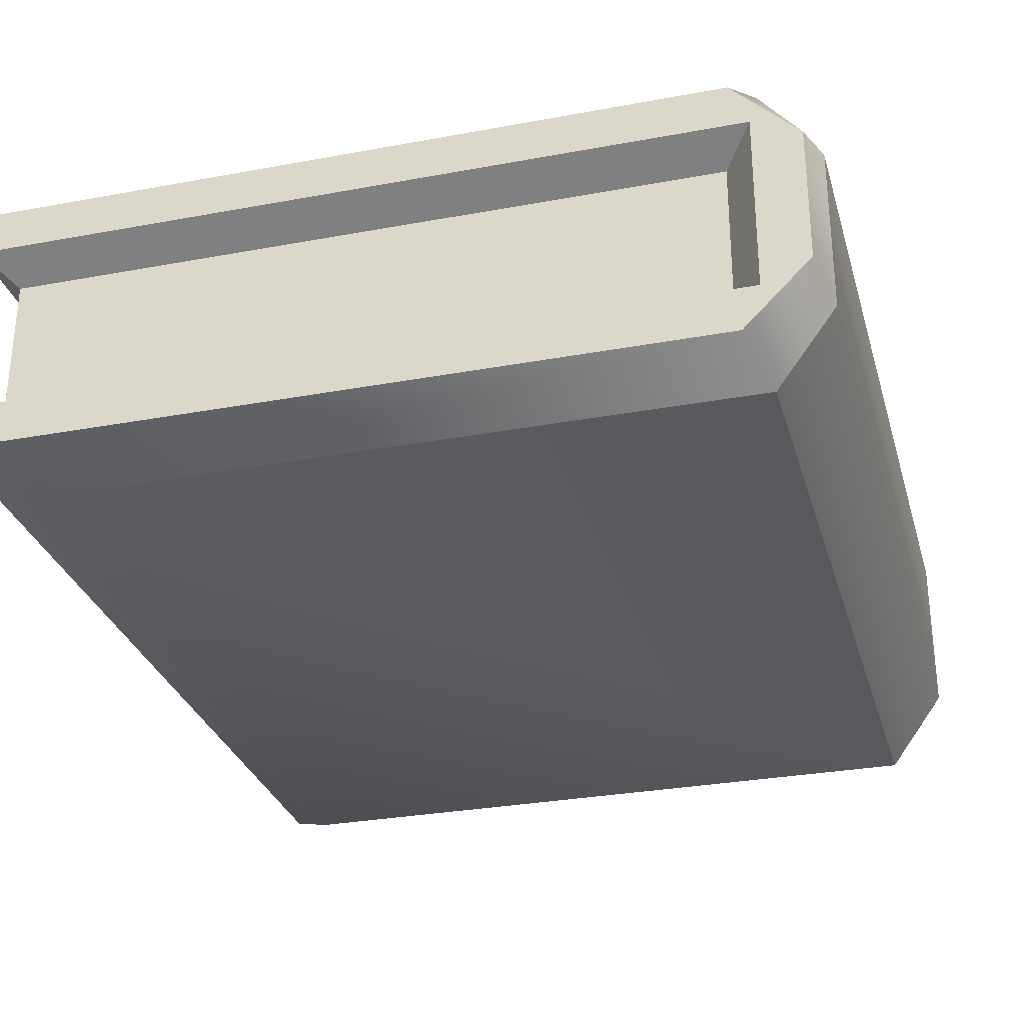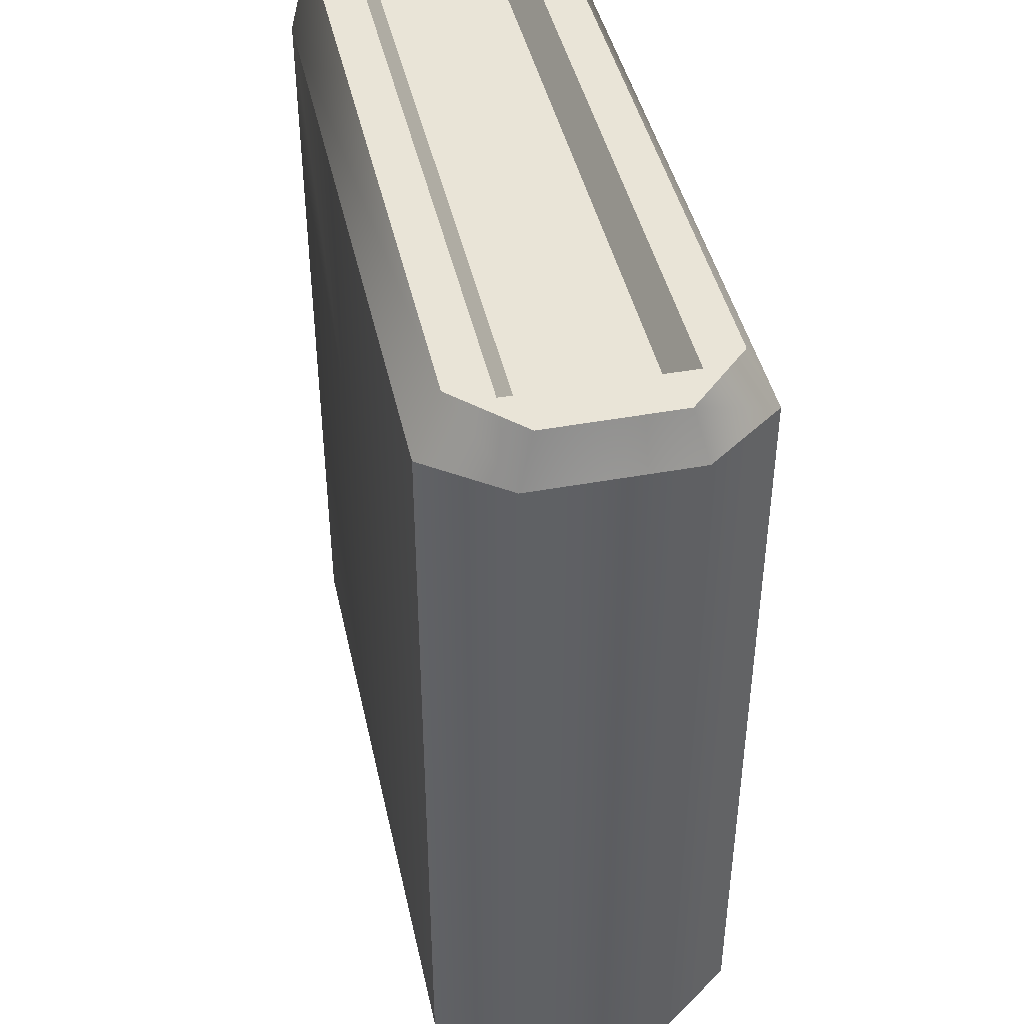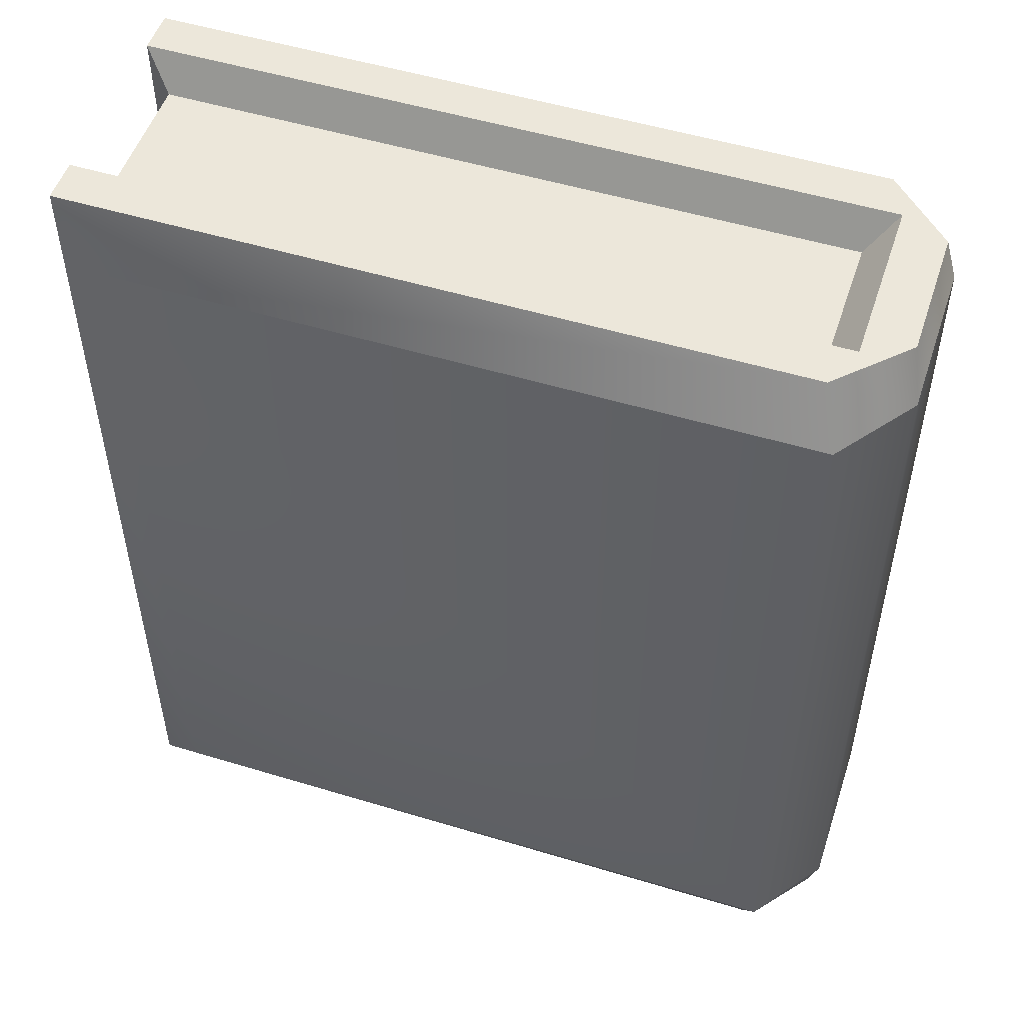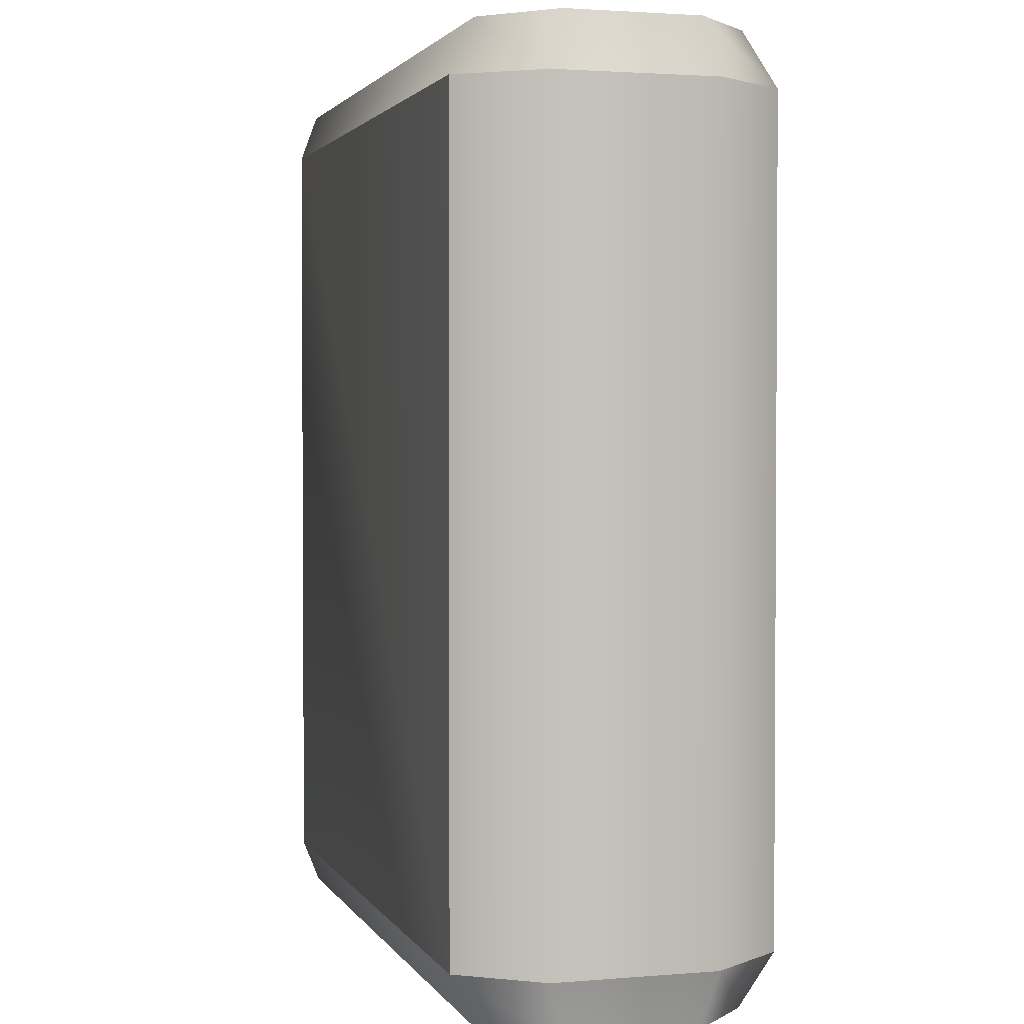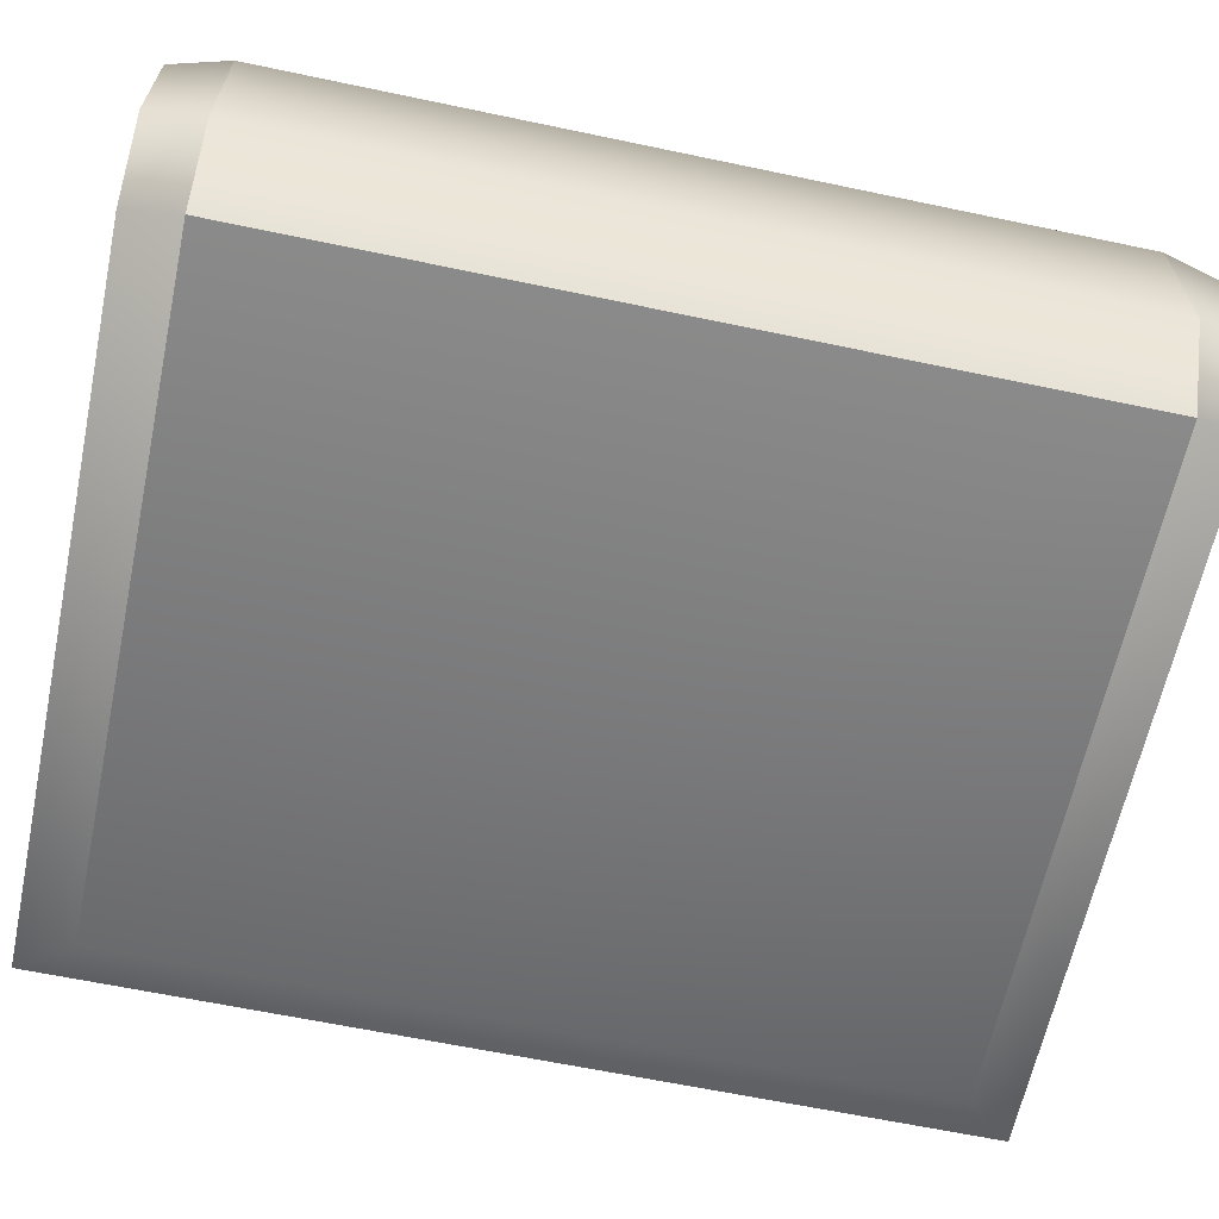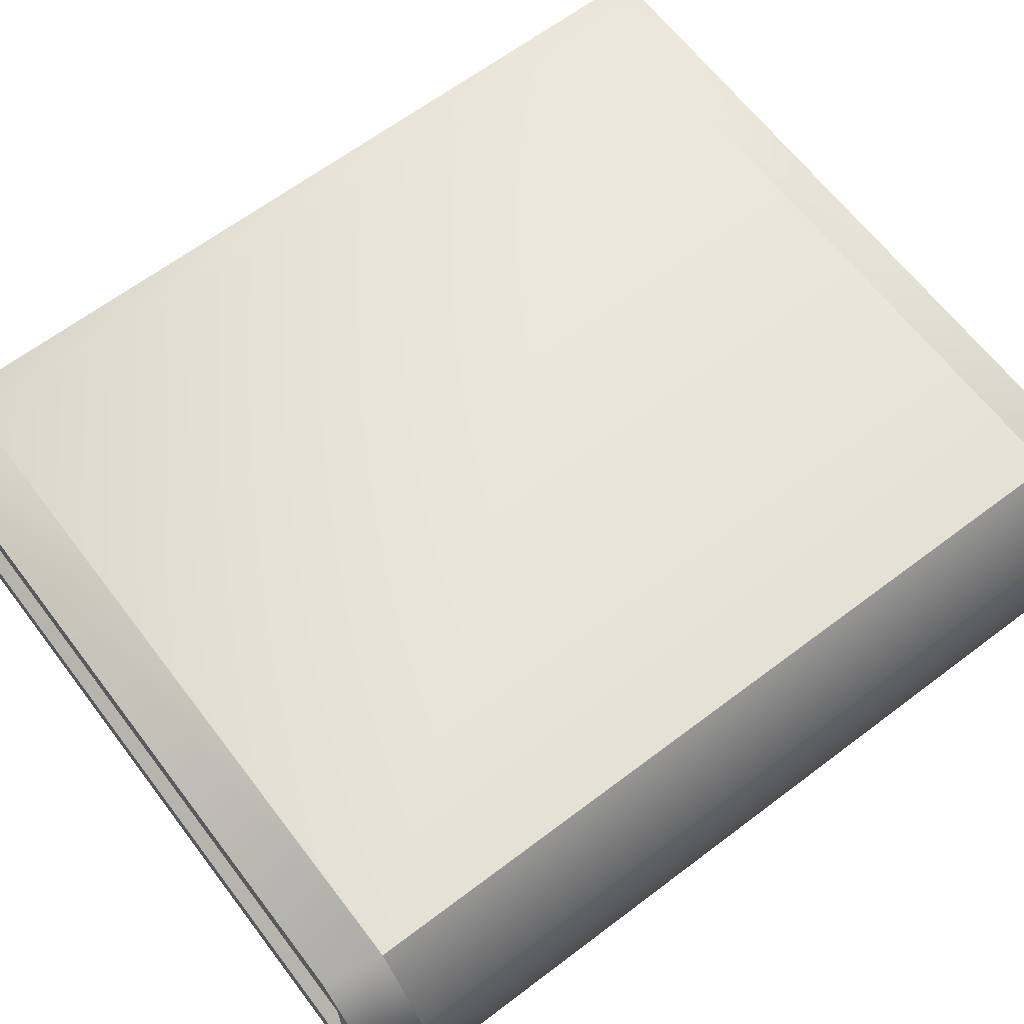
<metadata>
{"format":"obj","ext":"obj","renderer":"f3d","projection":"perspective","resolution":1024,"background":"white","views":[{"elev":-29.8,"azim":-164.8,"up":"+Z"},{"elev":43.5,"azim":-102.3,"up":"+Y"},{"elev":51.8,"azim":-161.8,"up":"+Y"},{"elev":2.2,"azim":-106.3,"up":"+Y"},{"elev":-63.6,"azim":-102.0,"up":"+Z"},{"elev":64.5,"azim":-127.3,"up":"+Z"}]}
</metadata>
<code>
o bookE_Cube.4071
v -0.01684 -0.1922 0.0292
v -0.01684 0.1922 0.0292
v -0.01684 -0.1922 -0.0292
v -0.01684 0.1922 -0.0292
v 0.2908 -0.1922 0.0292
v 0.2908 0.1922 0.0292
v 0.2908 -0.1922 -0.0292
v 0.2908 0.1922 -0.0292
v -0.02947 -0.208 -0.03928
v -0.02947 -0.208 0.03928
v -0.02947 0.208 0.03928
v -0.02947 0.208 -0.03928
v 0.3034 -0.208 -0.03928
v 0.3034 0.208 -0.03928
v 0.3034 0.208 0.03928
v 0.3034 -0.208 0.03928
v 0.3034 -0.208 -0.05847
v 0.3034 0.208 -0.05847
v 0.3034 0.208 0.05847
v 0.3034 -0.208 0.05847
v -0.05012 -0.208 -0.02987
v -0.02152 -0.208 -0.05847
v -0.0295 -0.208 -0.0393
v -0.02152 -0.208 0.05847
v -0.05012 -0.208 0.02987
v -0.0295 -0.208 0.0393
v -0.05012 0.208 0.02987
v -0.02152 0.208 0.05847
v -0.0295 0.208 0.0393
v -0.02152 0.208 -0.05847
v -0.05012 0.208 -0.02987
v -0.0295 0.208 -0.0393
v 0.2784 0.1829 -0.07154
v 0.2784 -0.1829 -0.07154
v 0.2784 0.1829 0.07154
v 0.2784 -0.1829 0.07154
v -0.05518 -0.1829 -0.03655
v -0.02956 -0.1829 -0.07154
v -0.02956 -0.1829 0.07154
v -0.05518 -0.1829 0.03655
v -0.05518 0.1829 0.03655
v -0.02956 0.1829 0.07154
v -0.02956 0.1829 -0.07154
v -0.05518 0.1829 -0.03655
f 6 2 11 15
f 2 4 12 11
f 7 3 9 13
f 10 16 20 24 26
f 14 13 17 18
f 3 1 10 9
f 5 6 15 16
f 4 8 14 12
f 1 5 16 10
f 8 7 13 14
f 19 28 42 35
f 13 9 23 22 17
f 11 12 32 31 27 29
f 15 11 29 28 19
f 24 20 36 39
f 12 14 18 30 32
f 16 15 19 20
f 21 22 23
f 24 25 26
f 27 28 29
f 30 31 32
f 30 18 33 43
f 20 19 35 36
f 17 22 38 34
f 18 17 34 33
f 9 10 26 25 21 23
f 36 35 42 39
f 38 43 33 34
f 40 41 44 37
f 41 40 39 42
f 37 44 43 38
f 24 39 40 25
f 30 43 44 31
f 21 25 40 37
f 27 41 42 28
f 21 37 38 22
f 27 31 44 41
f 7 8 6 5
f 3 7 5 1
f 8 4 2 6

</code>
